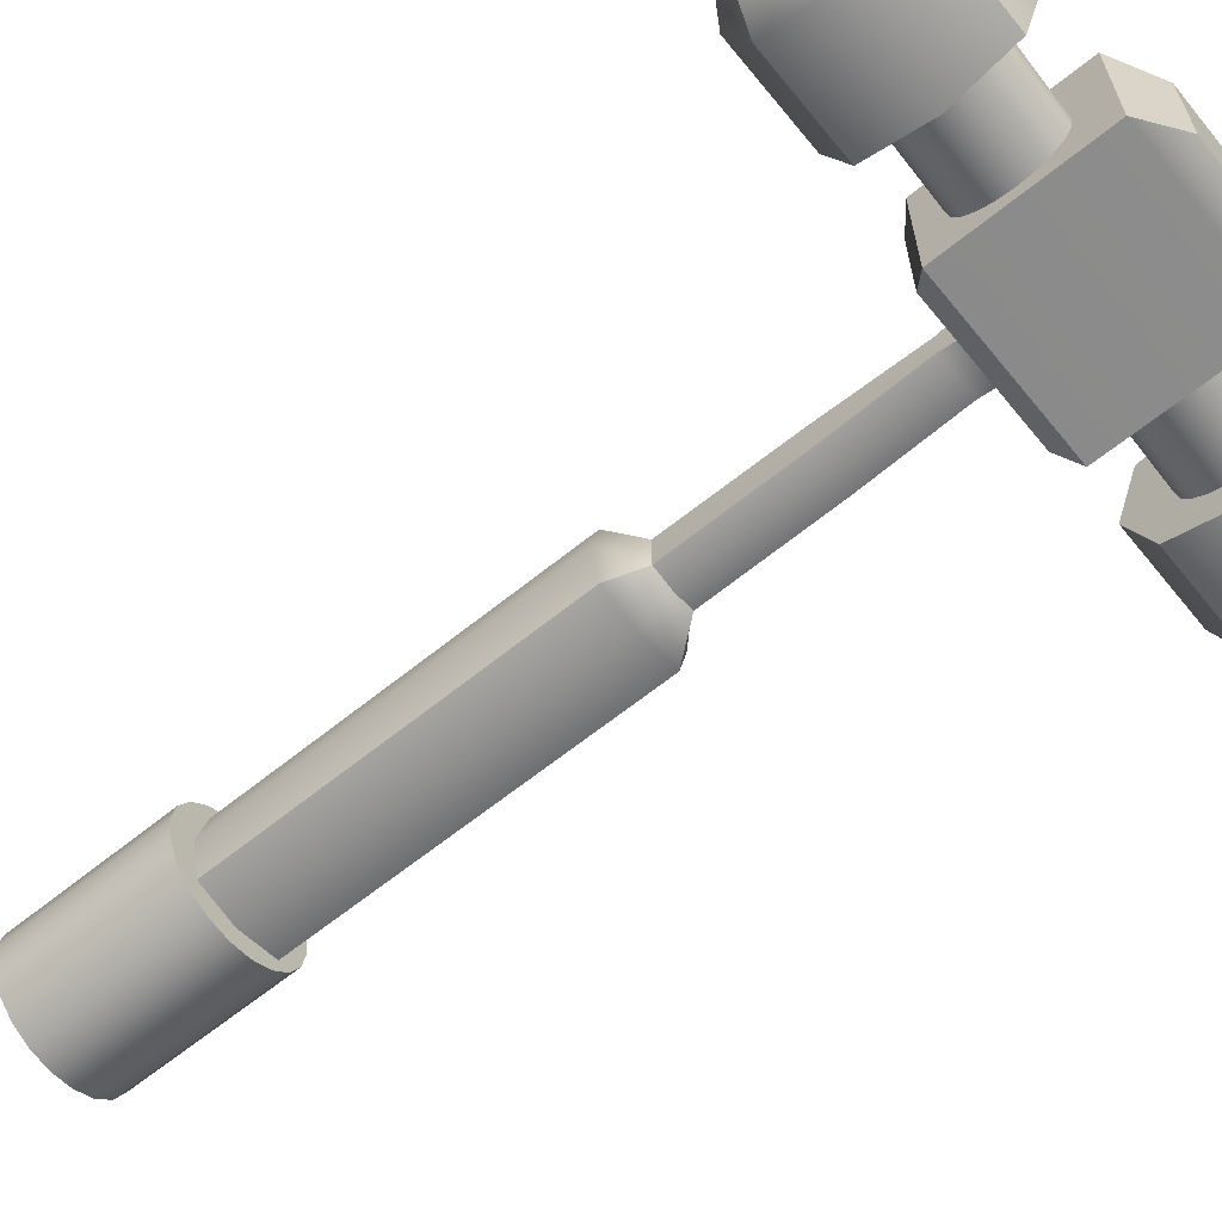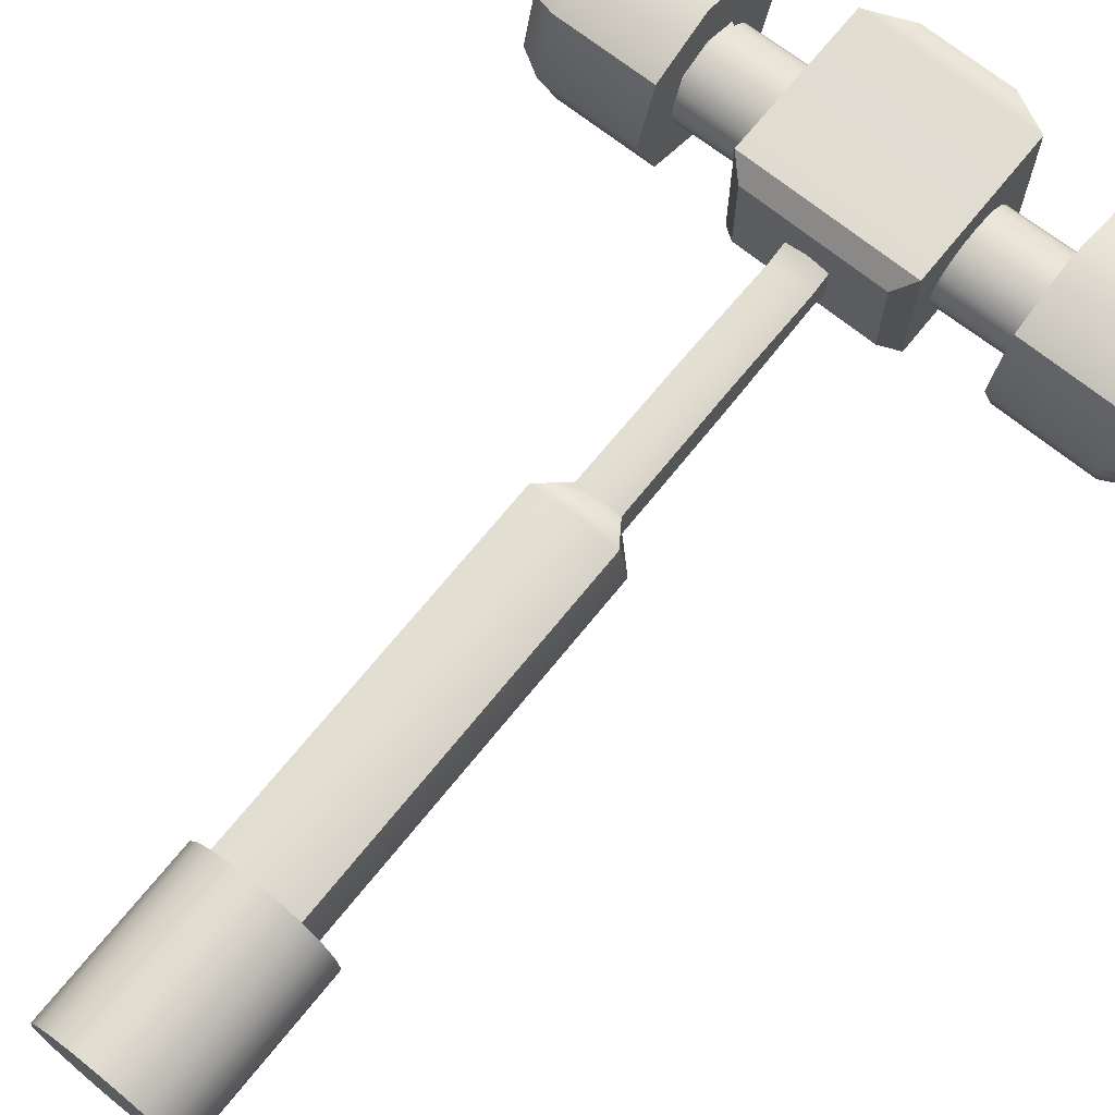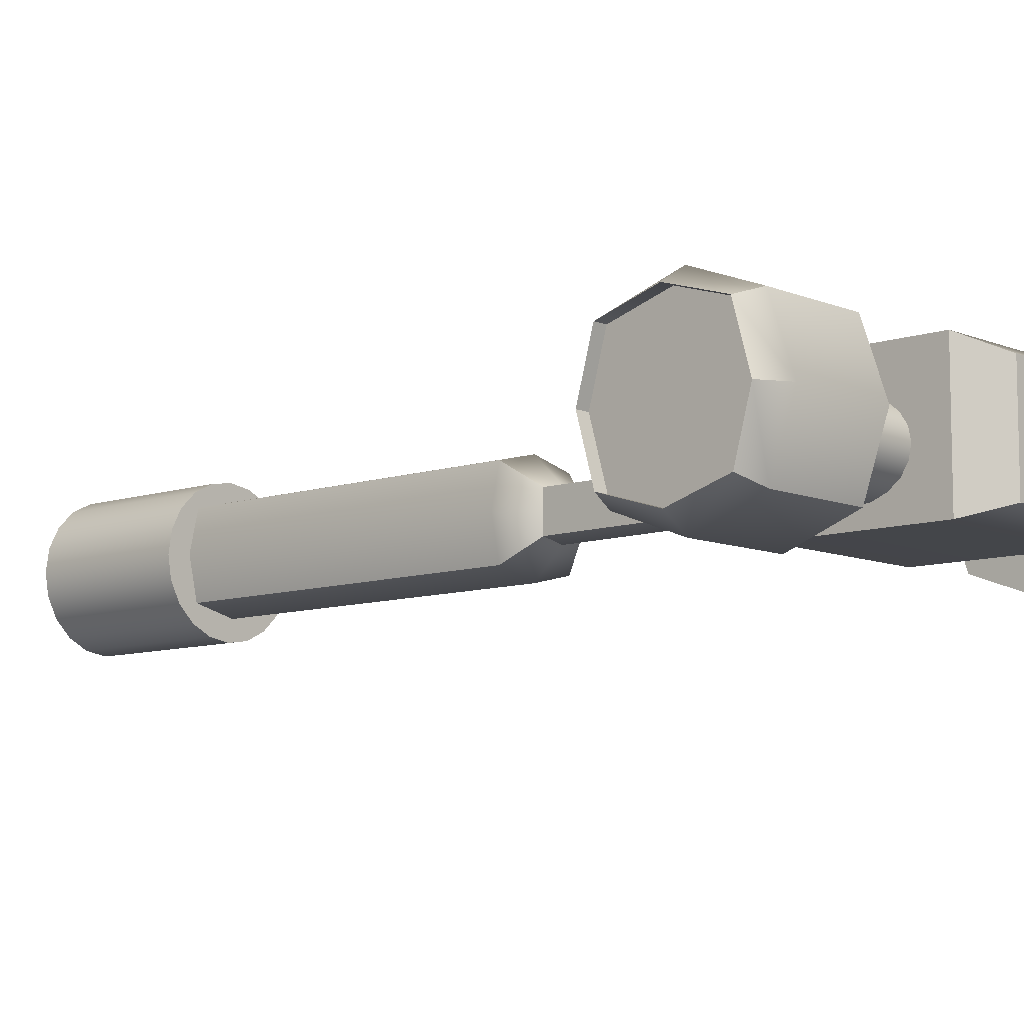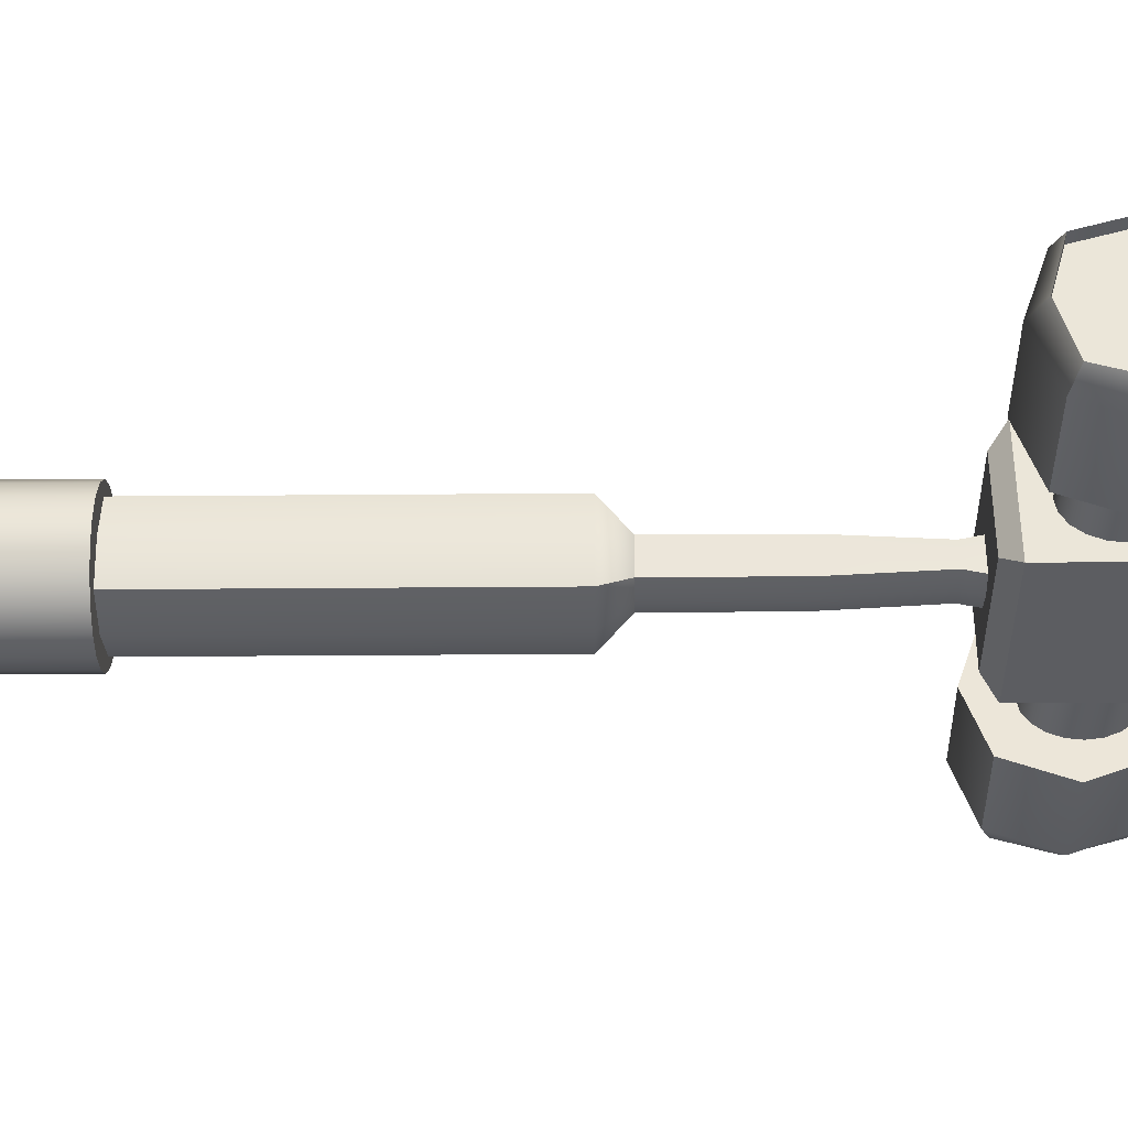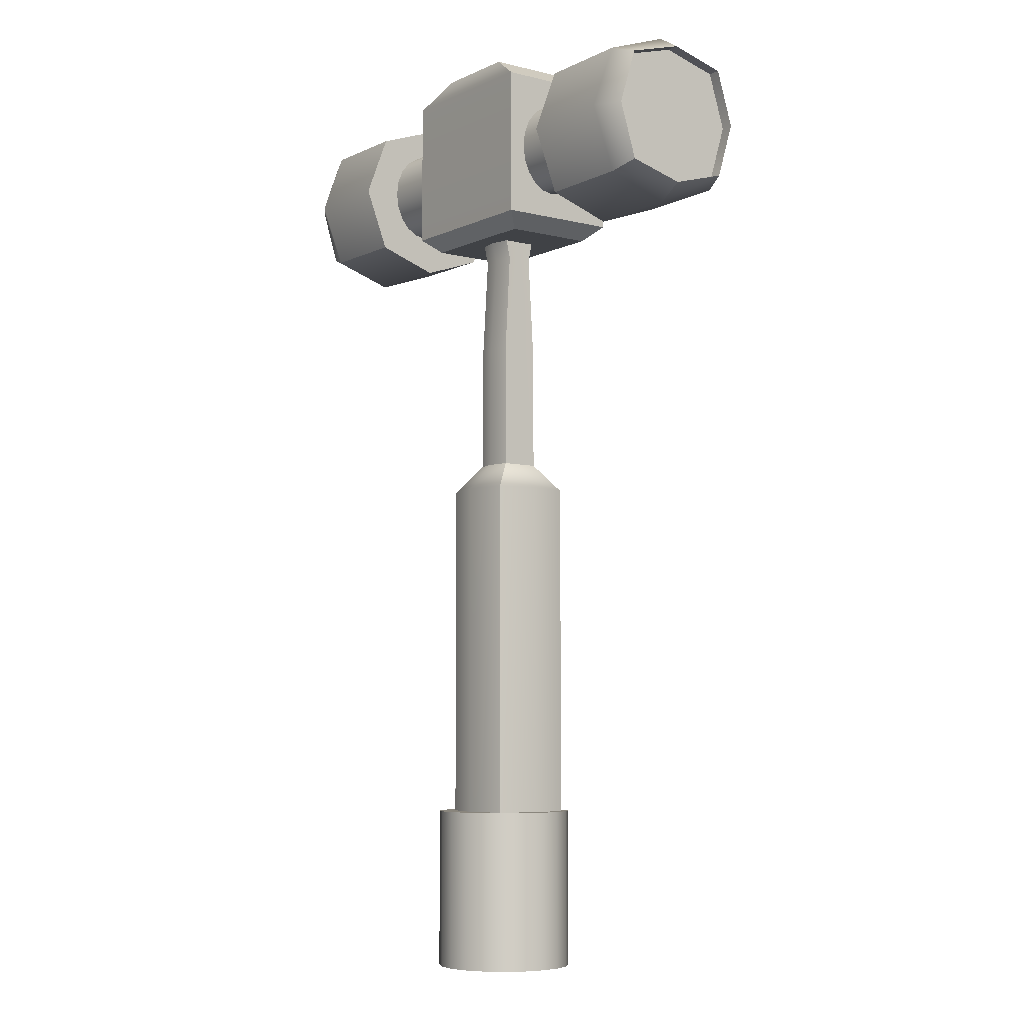
<metadata>
{"format":"obj","ext":"obj","renderer":"f3d","projection":"perspective","resolution":1024,"background":"white","views":[{"elev":-63.5,"azim":129.3,"up":"+Z"},{"elev":69.9,"azim":38.9,"up":"+Z"},{"elev":-9.0,"azim":132.2,"up":"+Z"},{"elev":-36.5,"azim":90.6,"up":"+Z"},{"elev":-6.1,"azim":-126.5,"up":"+Y"}]}
</metadata>
<code>
g default
v 0.8065 0.1752 -0.2621
v 0.6861 0.1752 -0.4985
v 0.4985 0.1752 -0.6861
v 0.2621 0.1752 -0.8065
v 0 0.1752 -0.848
v -0.2621 0.1752 -0.8065
v -0.4985 0.1752 -0.6861
v -0.6861 0.1752 -0.4985
v -0.8065 0.1752 -0.2621
v -0.848 0.1752 0
v -0.8065 0.1752 0.2621
v -0.6861 0.1752 0.4985
v -0.4985 0.1752 0.6861
v -0.2621 0.1752 0.8065
v -0 0.1752 0.848
v 0.2621 0.1752 0.8065
v 0.4985 0.1752 0.6861
v 0.6861 0.1752 0.4985
v 0.8065 0.1752 0.2621
v 0.848 0.1752 0
v 0.8065 2.175 -0.2621
v 0.6861 2.175 -0.4985
v 0.4985 2.175 -0.6861
v 0.2621 2.175 -0.8065
v 0 2.175 -0.848
v -0.2621 2.175 -0.8065
v -0.4985 2.175 -0.6861
v -0.6861 2.175 -0.4985
v -0.8065 2.175 -0.2621
v -0.848 2.175 0
v -0.8065 2.175 0.2621
v -0.6861 2.175 0.4985
v -0.4985 2.175 0.6861
v -0.2621 2.175 0.8065
v -0 2.175 0.848
v 0.2621 2.175 0.8065
v 0.4985 2.175 0.6861
v 0.6861 2.175 0.4985
v 0.8065 2.175 0.2621
v 0.848 2.175 0
v 0 0.1752 0
v 0 2.175 0
g pCylinder1
f 1 2 22 21
f 2 3 23 22
f 3 4 24 23
f 4 5 25 24
f 5 6 26 25
f 6 7 27 26
f 7 8 28 27
f 8 9 29 28
f 9 10 30 29
f 10 11 31 30
f 11 12 32 31
f 12 13 33 32
f 13 14 34 33
f 14 15 35 34
f 15 16 36 35
f 16 17 37 36
f 17 18 38 37
f 18 19 39 38
f 19 20 40 39
f 20 1 21 40
f 2 1 41
f 3 2 41
f 4 3 41
f 5 4 41
f 6 5 41
f 7 6 41
f 8 7 41
f 9 8 41
f 10 9 41
f 11 10 41
f 12 11 41
f 13 12 41
f 14 13 41
f 15 14 41
f 16 15 41
f 17 16 41
f 18 17 41
f 19 18 41
f 20 19 41
f 1 20 41
f 21 22 42
f 22 23 42
f 23 24 42
f 24 25 42
f 25 26 42
f 26 27 42
f 27 28 42
f 28 29 42
f 29 30 42
f 30 31 42
f 31 32 42
f 32 33 42
f 33 34 42
f 34 35 42
f 35 36 42
f 36 37 42
f 37 38 42
f 38 39 42
f 39 40 42
f 40 21 42
g default
v -1.066 9.988 0.8736
v 1.018 9.988 0.8736
v -1.066 11.84 0.8736
v 1.018 11.84 0.8736
v -1.066 11.84 -0.6662
v 1.018 11.84 -0.6662
v -1.066 9.988 -0.6662
v 1.018 9.988 -0.6662
v -0.5657 12.15 0.7148
v 0.5177 12.15 0.7148
v 0.5177 12.15 -0.5075
v -0.5657 12.15 -0.5075
v -0.8657 9.805 -0.4662
v 0.8177 9.805 -0.4662
v 0.8177 9.805 0.6736
v -0.8657 9.805 0.6736
g pCube1
f 43 44 46 45
f 51 52 53 54
f 47 48 50 49
f 55 56 57 58
f 44 50 48 46
f 49 43 45 47
f 45 46 52 51
f 46 48 53 52
f 48 47 54 53
f 47 45 51 54
f 49 50 56 55
f 50 44 57 56
f 44 43 58 57
f 43 49 55 58
g default
v -2.025 10.31 -0.144
v -2.027 10.39 -0.2739
v -2.03 10.52 -0.377
v -2.033 10.69 -0.4431
v -2.038 10.87 -0.4659
v -2.042 11.05 -0.4431
v -2.046 11.21 -0.377
v -2.049 11.34 -0.2739
v -2.05 11.42 -0.144
v -2.051 11.45 0
v -2.05 11.42 0.144
v -2.049 11.34 0.2739
v -2.046 11.21 0.377
v -2.042 11.05 0.4431
v -2.038 10.87 0.4659
v -2.033 10.69 0.4431
v -2.03 10.52 0.377
v -2.027 10.39 0.2739
v -2.025 10.31 0.144
v -2.024 10.28 0
v -0.8545 10.34 -0.144
v -0.8564 10.42 -0.2739
v -0.8594 10.55 -0.377
v -0.8631 10.71 -0.4431
v -0.8673 10.89 -0.4659
v -0.8715 11.07 -0.4431
v -0.8753 11.24 -0.377
v -0.8783 11.37 -0.2739
v -0.8802 11.45 -0.144
v -0.8808 11.48 0
v -0.8802 11.45 0.144
v -0.8783 11.37 0.2739
v -0.8753 11.24 0.377
v -0.8715 11.07 0.4431
v -0.8673 10.89 0.4659
v -0.8631 10.71 0.4431
v -0.8594 10.55 0.377
v -0.8564 10.42 0.2739
v -0.8545 10.34 0.144
v -0.8538 10.31 0
v -2.038 10.87 0
v -0.8673 10.89 0
g pCylinder2
f 59 60 80 79
f 60 61 81 80
f 61 62 82 81
f 62 63 83 82
f 63 64 84 83
f 64 65 85 84
f 65 66 86 85
f 66 67 87 86
f 67 68 88 87
f 68 69 89 88
f 69 70 90 89
f 70 71 91 90
f 71 72 92 91
f 72 73 93 92
f 73 74 94 93
f 74 75 95 94
f 75 76 96 95
f 76 77 97 96
f 77 78 98 97
f 78 59 79 98
f 60 59 99
f 61 60 99
f 62 61 99
f 63 62 99
f 64 63 99
f 65 64 99
f 66 65 99
f 67 66 99
f 68 67 99
f 69 68 99
f 70 69 99
f 71 70 99
f 72 71 99
f 73 72 99
f 74 73 99
f 75 74 99
f 76 75 99
f 77 76 99
f 78 77 99
f 59 78 99
f 79 80 100
f 80 81 100
f 81 82 100
f 82 83 100
f 83 84 100
f 84 85 100
f 85 86 100
f 86 87 100
f 87 88 100
f 88 89 100
f 89 90 100
f 90 91 100
f 91 92 100
f 92 93 100
f 93 94 100
f 94 95 100
f 95 96 100
f 96 97 100
f 97 98 100
f 98 79 100
g default
v 0.9823 10.31 -0.144
v 0.9804 10.39 -0.2739
v 0.9774 10.52 -0.377
v 0.9737 10.69 -0.4431
v 0.9695 10.87 -0.4659
v 0.9653 11.05 -0.4431
v 0.9615 11.21 -0.377
v 0.9585 11.34 -0.2739
v 0.9566 11.42 -0.144
v 0.956 11.45 0
v 0.9566 11.42 0.144
v 0.9585 11.34 0.2739
v 0.9615 11.21 0.377
v 0.9653 11.05 0.4431
v 0.9695 10.87 0.4659
v 0.9737 10.69 0.4431
v 0.9774 10.52 0.377
v 0.9804 10.39 0.2739
v 0.9823 10.31 0.144
v 0.983 10.28 0
v 2.153 10.34 -0.144
v 2.151 10.42 -0.2739
v 2.148 10.55 -0.377
v 2.144 10.71 -0.4431
v 2.14 10.89 -0.4659
v 2.136 11.07 -0.4431
v 2.132 11.24 -0.377
v 2.129 11.37 -0.2739
v 2.127 11.45 -0.144
v 2.126 11.48 0
v 2.127 11.45 0.144
v 2.129 11.37 0.2739
v 2.132 11.24 0.377
v 2.136 11.07 0.4431
v 2.14 10.89 0.4659
v 2.144 10.71 0.4431
v 2.148 10.55 0.377
v 2.151 10.42 0.2739
v 2.153 10.34 0.144
v 2.153 10.31 0
v 0.9695 10.87 0
v 2.14 10.89 0
g pCylinder3
f 101 102 122 121
f 102 103 123 122
f 103 104 124 123
f 104 105 125 124
f 105 106 126 125
f 106 107 127 126
f 107 108 128 127
f 108 109 129 128
f 109 110 130 129
f 110 111 131 130
f 111 112 132 131
f 112 113 133 132
f 113 114 134 133
f 114 115 135 134
f 115 116 136 135
f 116 117 137 136
f 117 118 138 137
f 118 119 139 138
f 119 120 140 139
f 120 101 121 140
f 102 101 141
f 103 102 141
f 104 103 141
f 105 104 141
f 106 105 141
f 107 106 141
f 108 107 141
f 109 108 141
f 110 109 141
f 111 110 141
f 112 111 141
f 113 112 141
f 114 113 141
f 115 114 141
f 116 115 141
f 117 116 141
f 118 117 141
f 119 118 141
f 120 119 141
f 101 120 141
f 121 122 142
f 122 123 142
f 123 124 142
f 124 125 142
f 125 126 142
f 126 127 142
f 127 128 142
f 128 129 142
f 129 130 142
f 130 131 142
f 131 132 142
f 132 133 142
f 133 134 142
f 134 135 142
f 135 136 142
f 136 137 142
f 137 138 142
f 138 139 142
f 139 140 142
f 140 121 142
g default
v 1.965 10.48 0.4815
v 1.965 10.48 -0.257
v 1.965 11.23 -0.257
v 1.965 11.23 0.4815
v 1.965 10.08 0.8863
v 1.964 10.08 -0.6618
v 1.964 11.63 -0.6618
v 1.965 11.63 0.8863
v 3.162 10.08 0.8853
v 3.161 10.08 -0.6627
v 3.161 11.63 -0.6627
v 3.162 11.63 0.8853
v 1.965 11.35 0.1122
v 1.965 11.9 0.1122
v 3.162 11.9 0.1113
v 3.162 9.81 0.1113
v 1.965 9.81 0.1122
v 1.965 10.36 0.1122
v 1.964 10.86 -0.3963
v 1.964 10.86 -0.9537
v 3.161 10.86 -0.9546
v 3.162 10.86 1.177
v 1.966 10.86 1.178
v 1.965 10.86 0.6208
v 3.467 9.994 0.1111
v 3.467 10.18 -0.5609
v 3.467 10.86 -0.7652
v 3.468 10.18 0.783
v 3.468 10.86 0.9873
v 3.467 11.53 -0.5609
v 3.467 11.72 0.1111
v 3.468 11.53 0.783
v 3.311 9.994 0.1112
v 3.311 10.18 -0.5607
v 3.31 10.86 -0.7651
v 3.311 10.86 0.1112
v 3.312 10.18 0.7831
v 3.312 10.86 0.9874
v 3.311 11.53 -0.5607
v 3.311 11.72 0.1112
v 3.312 11.53 0.7831
g pCylinder1 Hammermesh
f 175 176 177 178
f 160 144 148 159
f 144 161 162 148
f 145 155 156 149
f 166 143 147 165
f 159 148 152 158
f 148 162 163 152
f 149 156 157 153
f 165 147 151 164
f 156 155 146 150
f 157 156 150 154
f 179 175 178 180
f 147 159 158 151
f 143 160 159 147
f 162 161 145 149
f 163 162 149 153
f 178 177 181 182
f 180 178 182 183
f 150 165 164 154
f 146 166 165 150
f 158 152 168 167
f 152 163 169 168
f 151 158 167 170
f 164 151 170 171
f 163 153 172 169
f 153 157 173 172
f 157 154 174 173
f 154 164 171 174
f 167 168 176 175
f 168 169 177 176
f 170 167 175 179
f 171 170 179 180
f 169 172 181 177
f 172 173 182 181
f 173 174 183 182
f 174 171 180 183
g default
v -0.5499 0.9596 0.5302
v 0.4501 0.9596 0.5302
v -0.5499 6.426 0.5302
v 0.4501 6.426 0.5302
v -0.5499 6.426 -0.4698
v 0.4501 6.426 -0.4698
v -0.5499 0.9596 -0.4698
v 0.4501 0.9596 -0.4698
v -0.312 6.771 0.2633
v 0.2122 6.771 0.2633
v 0.2122 6.771 -0.2028
v -0.312 6.771 -0.2028
v -0.3016 9.862 0.254
v 0.2018 9.862 0.254
v 0.2018 9.862 -0.1935
v -0.3016 9.862 -0.1935
v 0.5612 0.9596 0.03024
v -0.661 0.9596 0.03024
v -0.661 6.426 0.03024
v -0.3125 6.771 0.03024
v -0.2972 9.862 0.03024
v 0.1973 9.862 0.03024
v 0.2126 6.771 0.03024
v 0.5612 6.426 0.03024
v -0.04992 0.9596 0.652
v -0.04992 6.426 0.652
v -0.04992 6.771 0.3201
v -0.04992 9.862 0.3085
v -0.04992 9.862 -0.248
v -0.04992 6.771 -0.2596
v -0.04992 6.426 -0.5915
v -0.04992 0.9596 -0.5915
v 0.2069 8.346 0.2586
v -0.04992 8.346 0.3142
v -0.3067 8.346 0.2586
v -0.3047 8.346 0.03024
v -0.3067 8.346 -0.1981
v -0.04992 8.346 -0.2537
v 0.2069 8.346 -0.1981
v 0.2048 8.346 0.03024
v 0.2027 9.574 0.1886
v -0.04992 9.574 0.2271
v -0.3026 9.574 0.1886
v -0.2986 9.574 0.03024
v -0.3026 9.574 -0.1281
v -0.04992 9.574 -0.1667
v 0.2027 9.574 -0.1281
v 0.1988 9.574 0.03024
g pCylinder1 Hammermesh1
f 184 208 209 186
f 188 214 215 190
f 207 200 191 189
f 190 201 202 188
f 186 209 210 192
f 207 189 194 206
f 214 188 195 213
f 188 202 203 195
f 192 210 217 218
f 206 194 222 223
f 213 195 220 221
f 195 203 219 220
f 202 201 184 186
f 203 202 186 192
f 219 203 192 218
f 193 206 223 216
f 187 207 206 193
f 185 200 207 187
f 208 185 187 209
f 210 209 187 193
f 217 210 193 216
f 194 213 221 222
f 189 214 213 194
f 215 214 189 191
f 225 217 216 224
f 218 217 225 226
f 227 219 218 226
f 220 219 227 228
f 221 220 228 229
f 222 221 229 230
f 223 222 230 231
f 216 223 231 224
f 211 225 224 197
f 226 225 211 196
f 204 227 226 196
f 228 227 204 199
f 229 228 199 212
f 230 229 212 198
f 231 230 198 205
f 224 231 205 197
g default
v -1.974 10.44 -0.2351
v -1.994 10.44 0.5031
v -1.994 11.18 0.5031
v -1.974 11.18 -0.2351
v -1.963 10.03 -0.6398
v -2.005 10.03 0.9077
v -2.005 11.59 0.9077
v -1.963 11.59 -0.6398
v -3.159 10.03 -0.6726
v -3.201 10.03 0.8749
v -3.201 11.59 0.8749
v -3.159 11.59 -0.6726
v -1.984 11.31 0.134
v -1.984 11.85 0.134
v -3.18 11.85 0.1011
v -3.18 9.765 0.1011
v -1.984 9.765 0.134
v -1.984 10.31 0.134
v -1.998 10.81 0.6423
v -2.013 10.81 1.2
v -3.209 10.81 1.167
v -3.151 10.81 -0.9644
v -1.955 10.81 -0.9315
v -1.97 10.81 -0.3743
v -3.486 9.948 0.09276
v -3.504 10.14 0.7644
v -3.51 10.81 0.9687
v -3.467 10.14 -0.5789
v -3.462 10.81 -0.7832
v -3.504 11.48 0.7644
v -3.486 11.67 0.09276
v -3.467 11.48 -0.5789
v -3.33 9.948 0.09704
v -3.348 10.14 0.7687
v -3.354 10.81 0.973
v -3.33 10.81 0.09704
v -3.311 10.14 -0.5746
v -3.305 10.81 -0.7789
v -3.348 11.48 0.7687
v -3.33 11.67 0.09704
v -3.311 11.48 -0.5746
g pCylinder1 Hammermesh2
f 264 265 266 267
f 249 233 237 248
f 233 250 251 237
f 234 244 245 238
f 255 232 236 254
f 248 237 241 247
f 237 251 252 241
f 238 245 246 242
f 254 236 240 253
f 245 244 235 239
f 246 245 239 243
f 268 264 267 269
f 236 248 247 240
f 232 249 248 236
f 251 250 234 238
f 252 251 238 242
f 267 266 270 271
f 269 267 271 272
f 239 254 253 243
f 235 255 254 239
f 247 241 257 256
f 241 252 258 257
f 240 247 256 259
f 253 240 259 260
f 252 242 261 258
f 242 246 262 261
f 246 243 263 262
f 243 253 260 263
f 256 257 265 264
f 257 258 266 265
f 259 256 264 268
f 260 259 268 269
f 258 261 270 266
f 261 262 271 270
f 262 263 272 271
f 263 260 269 272

</code>
